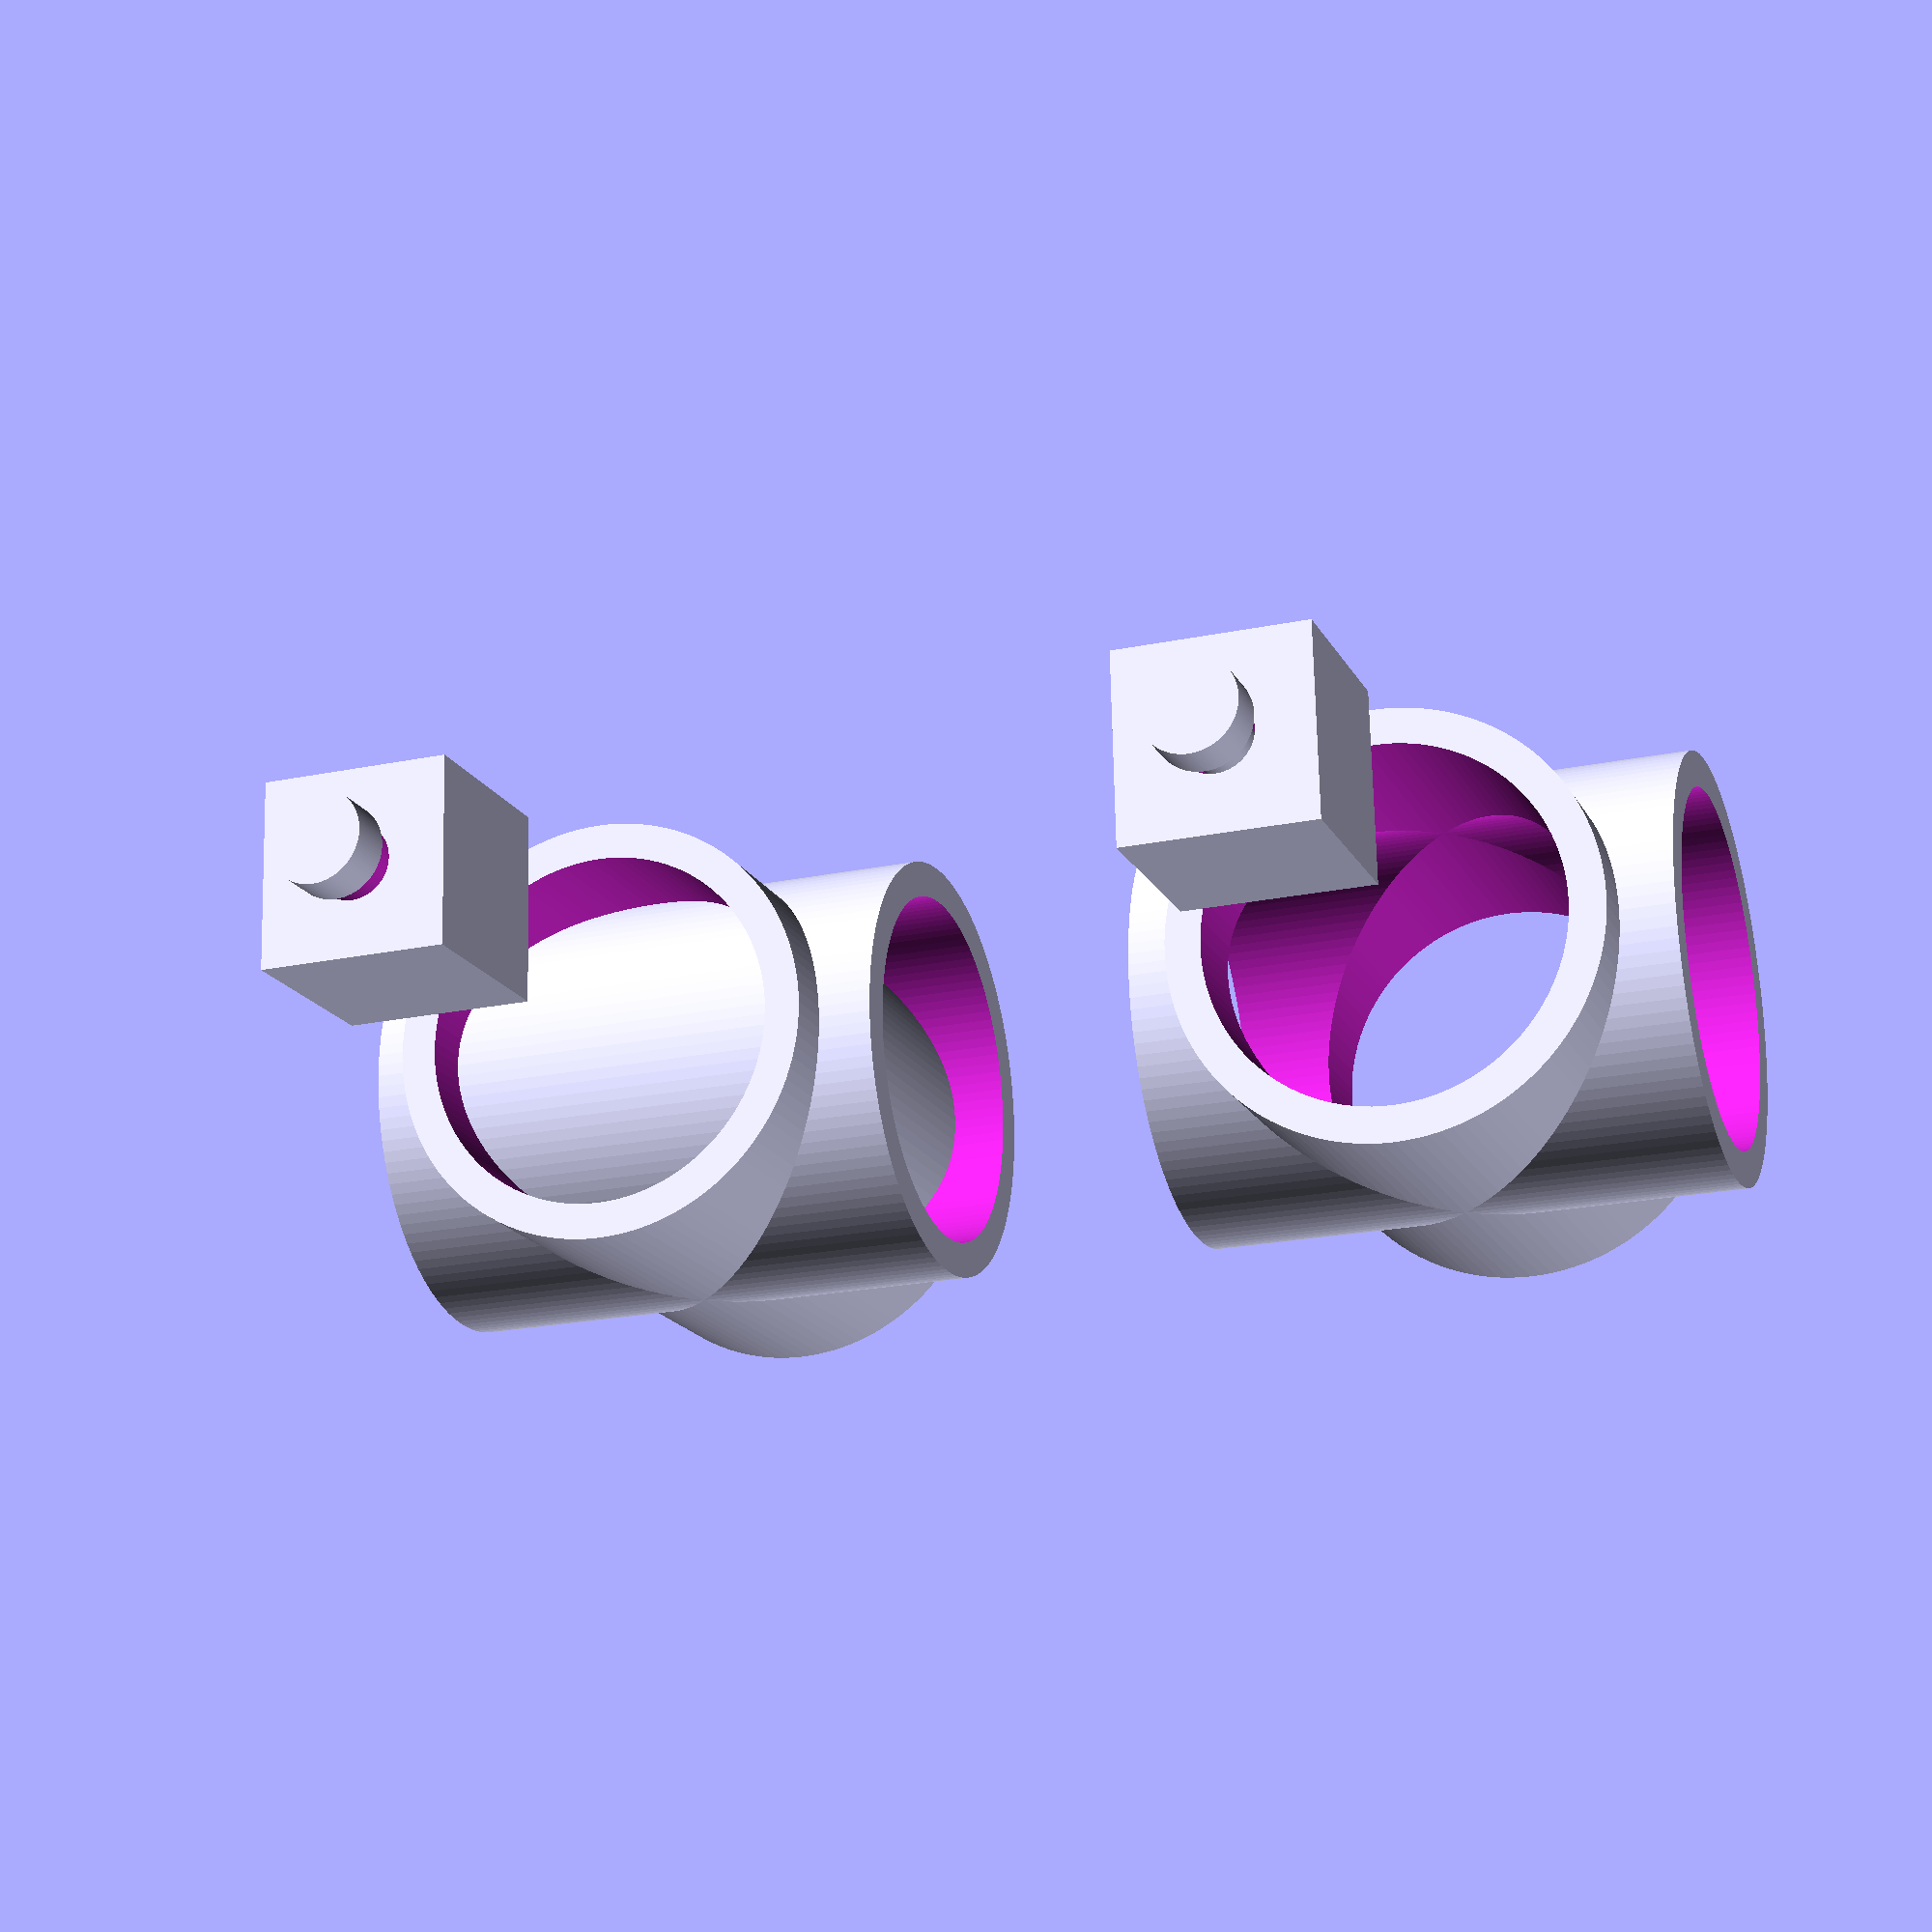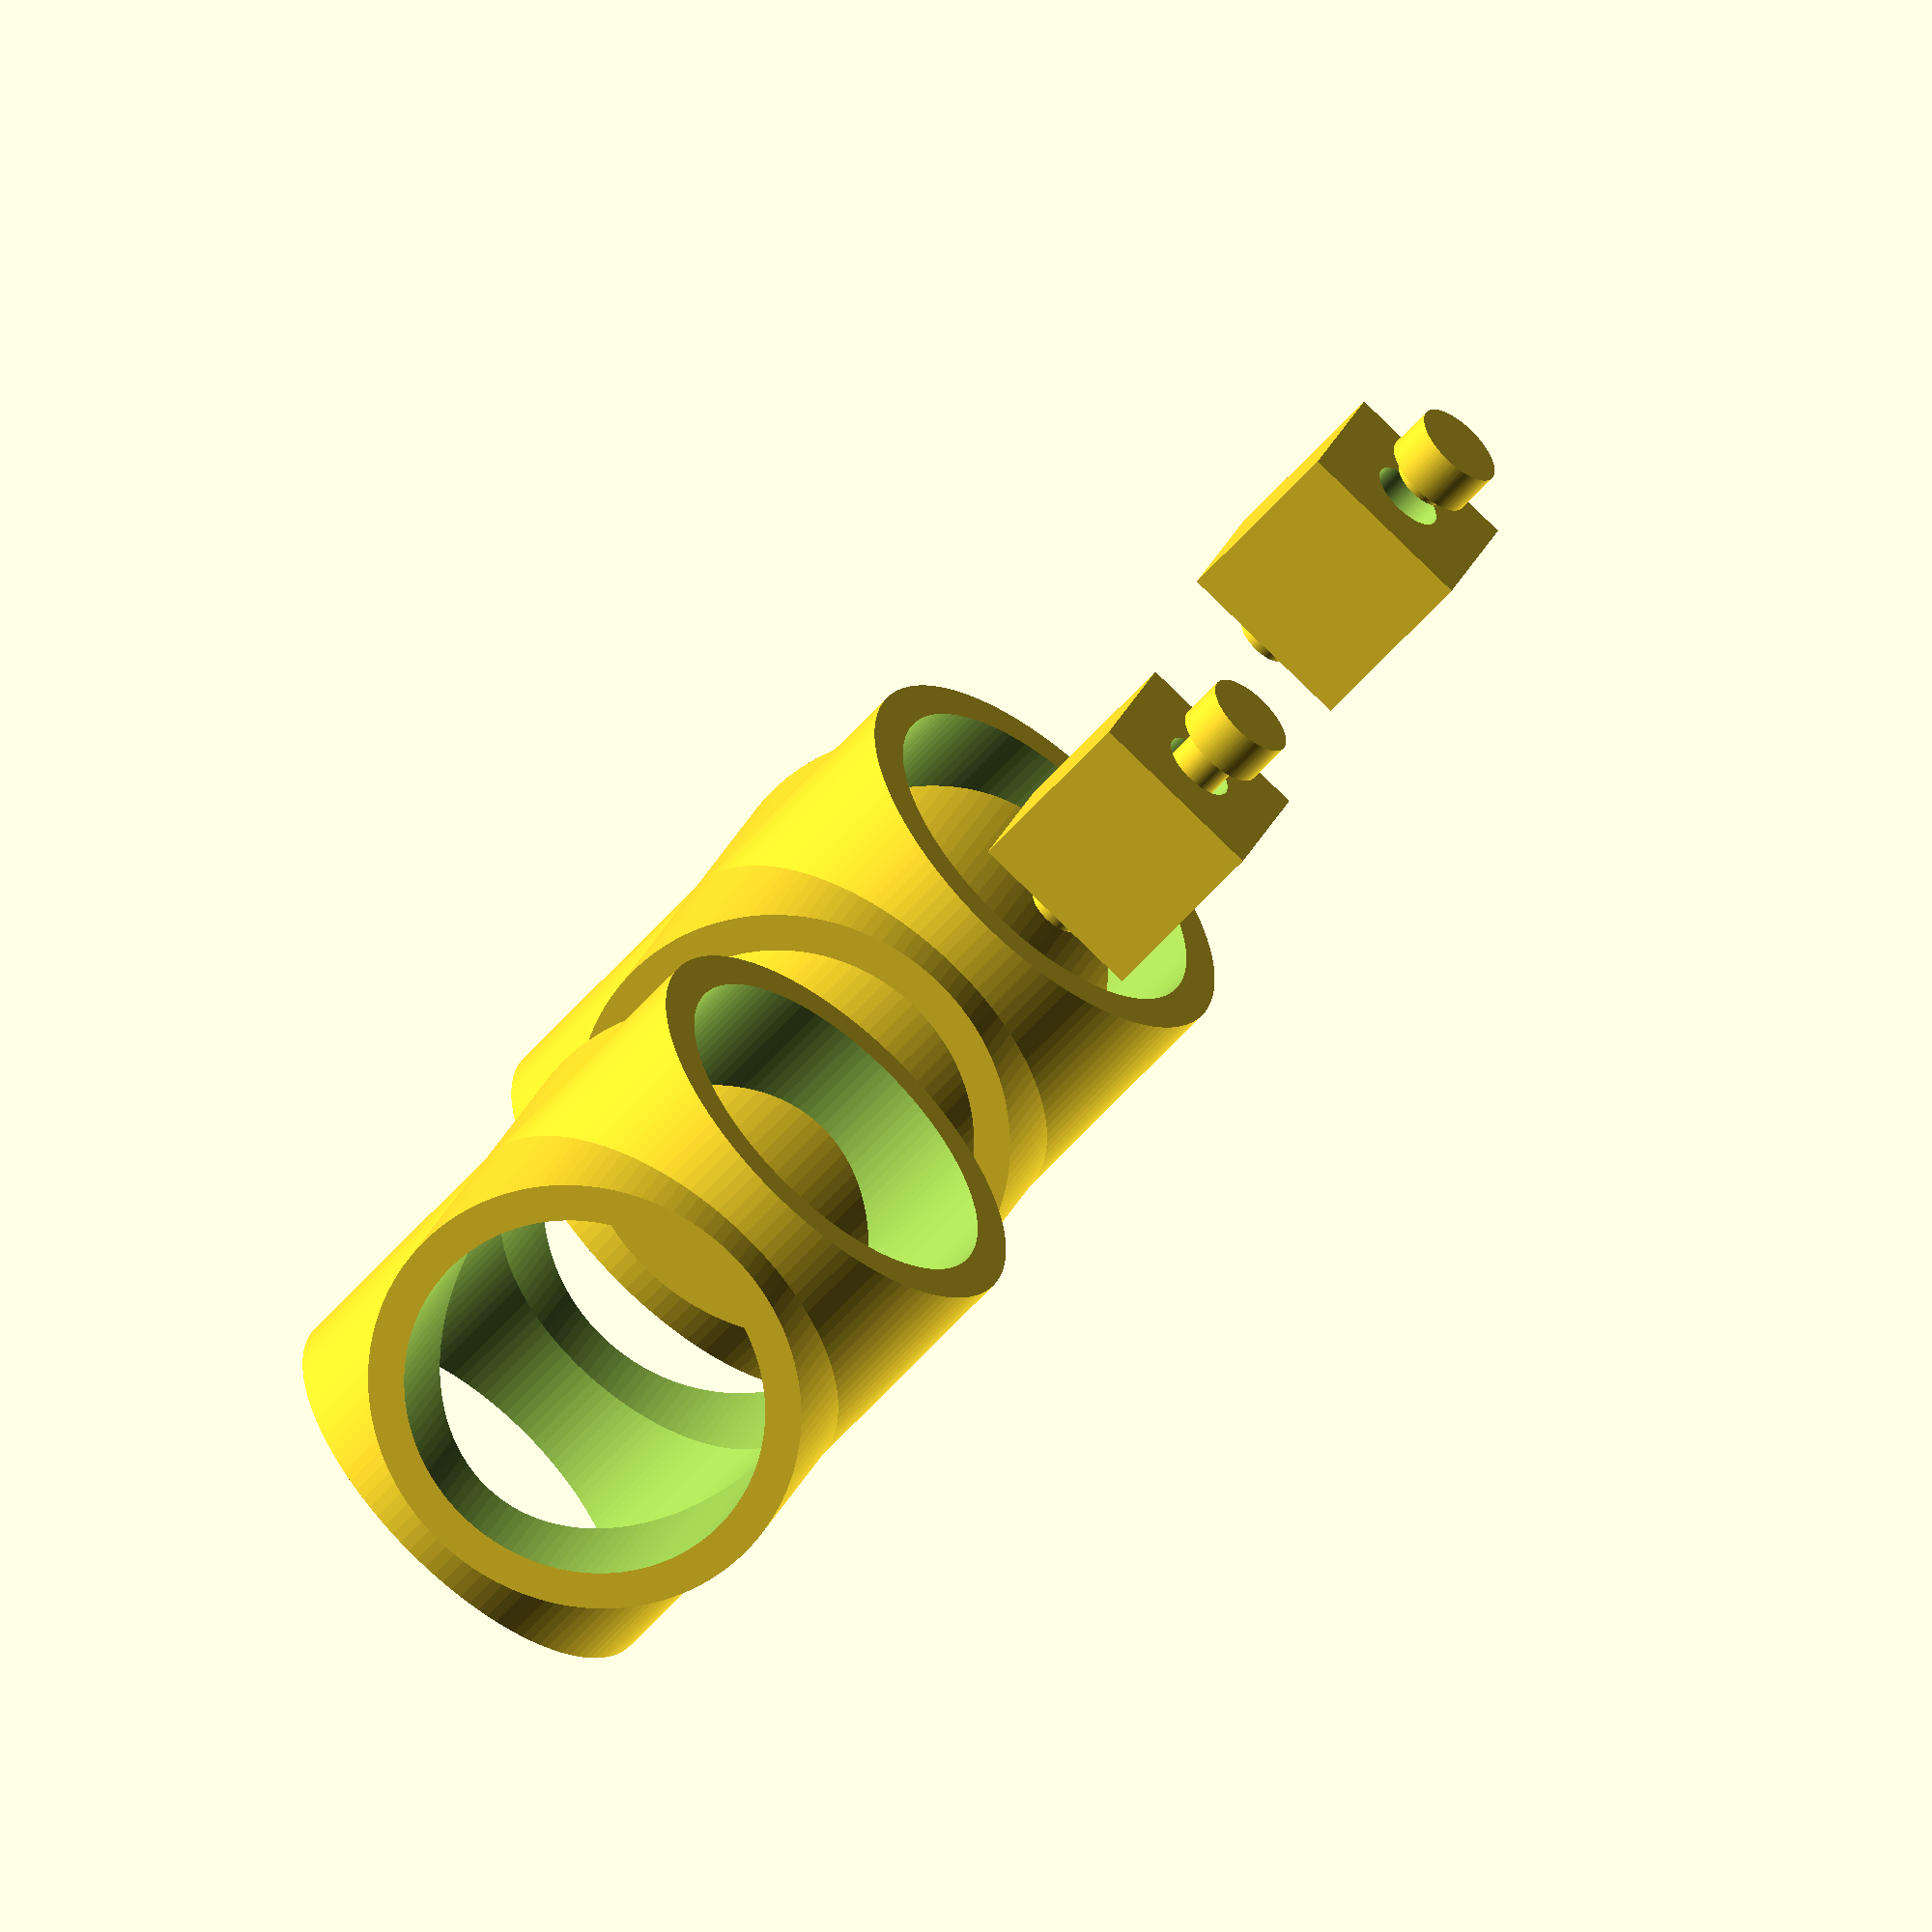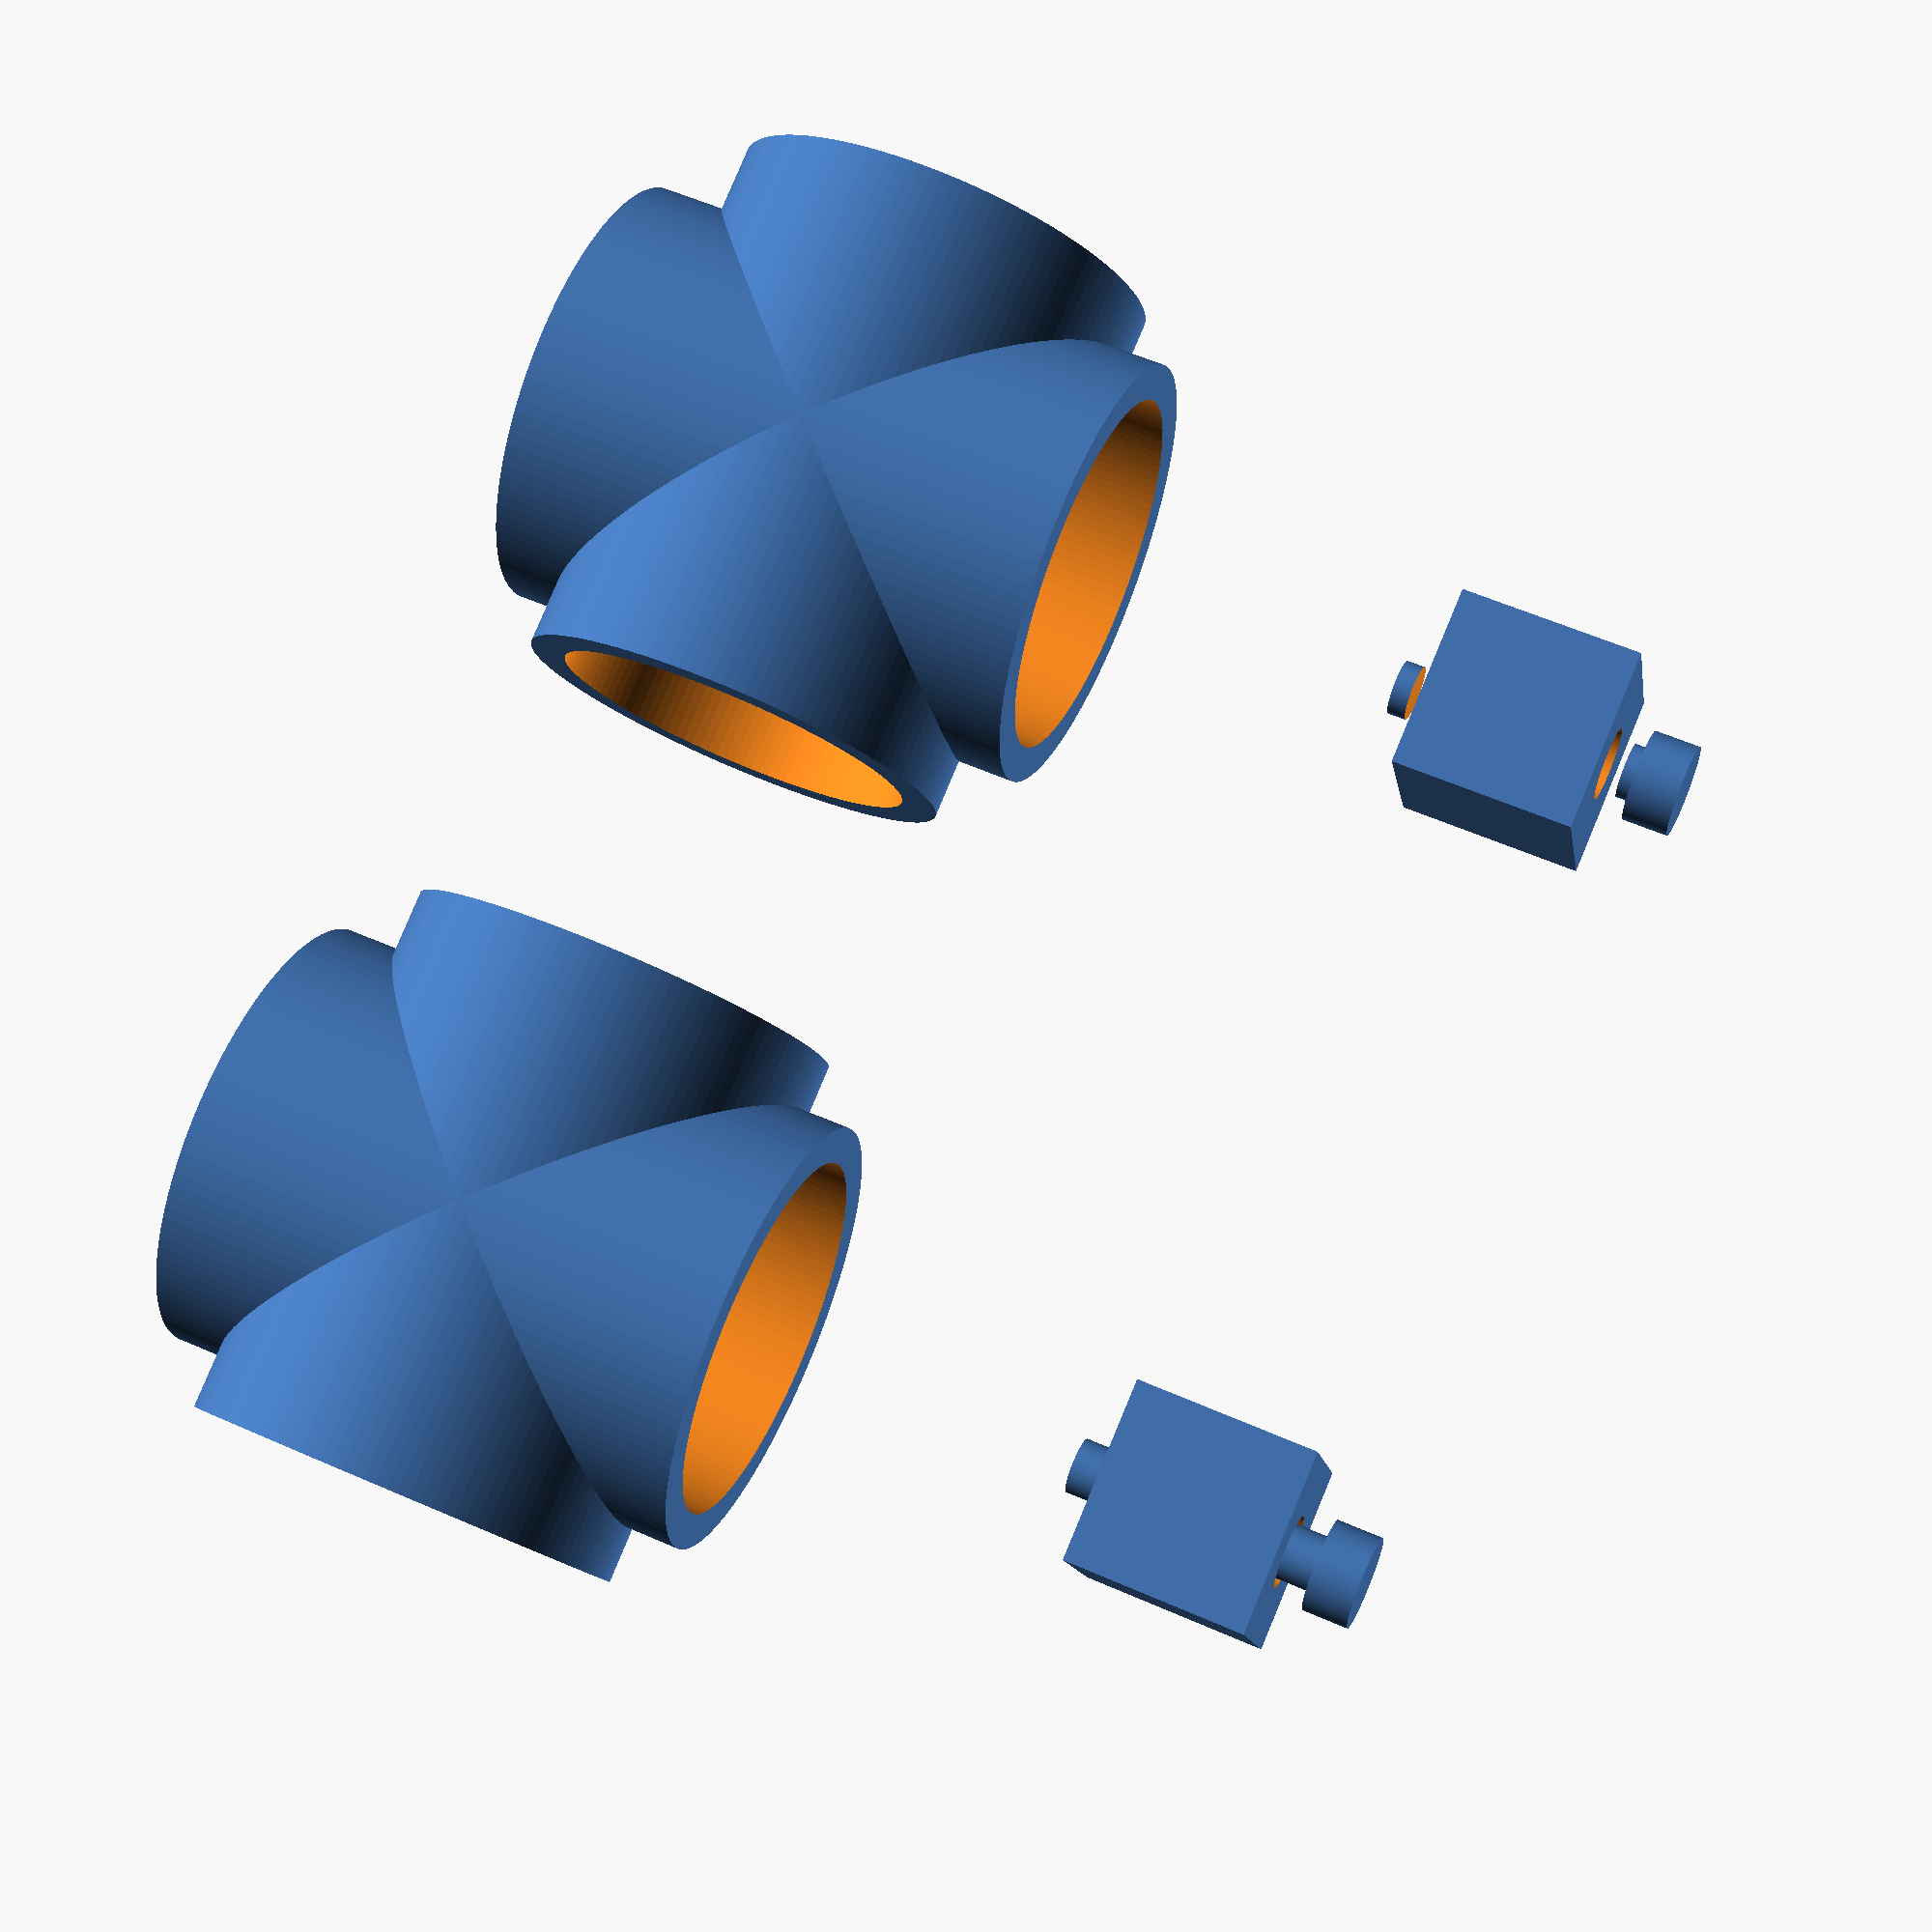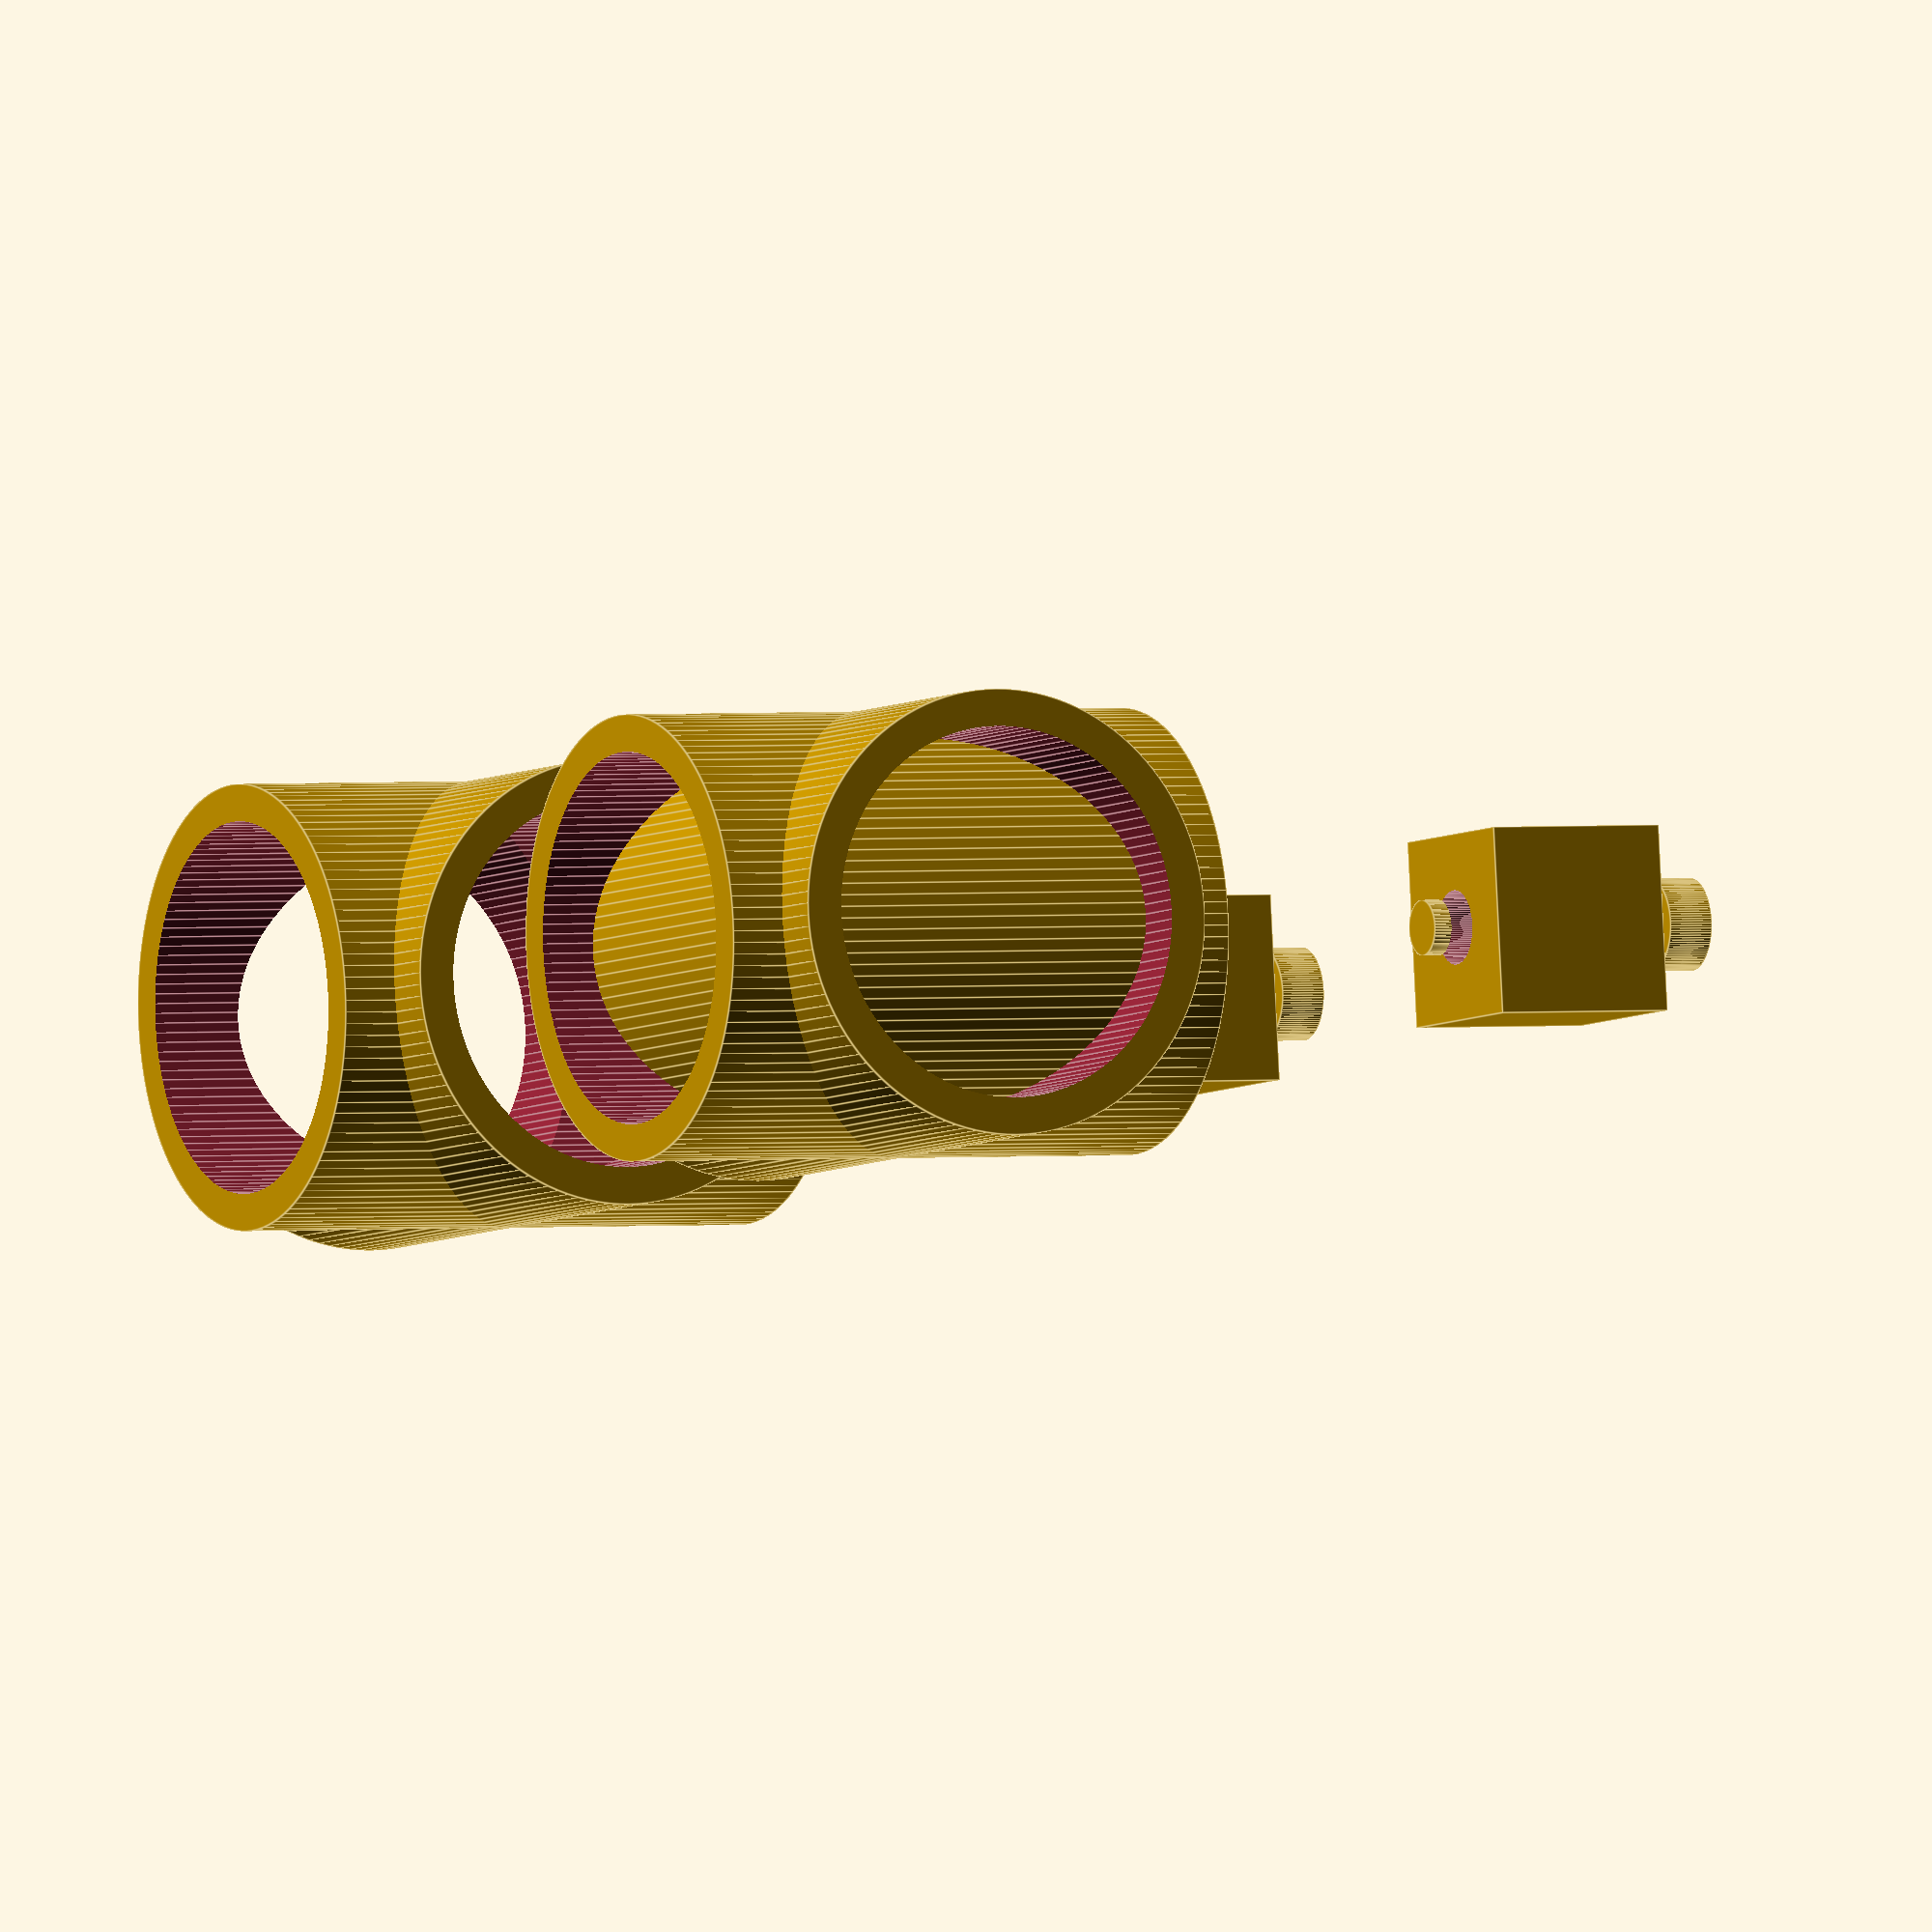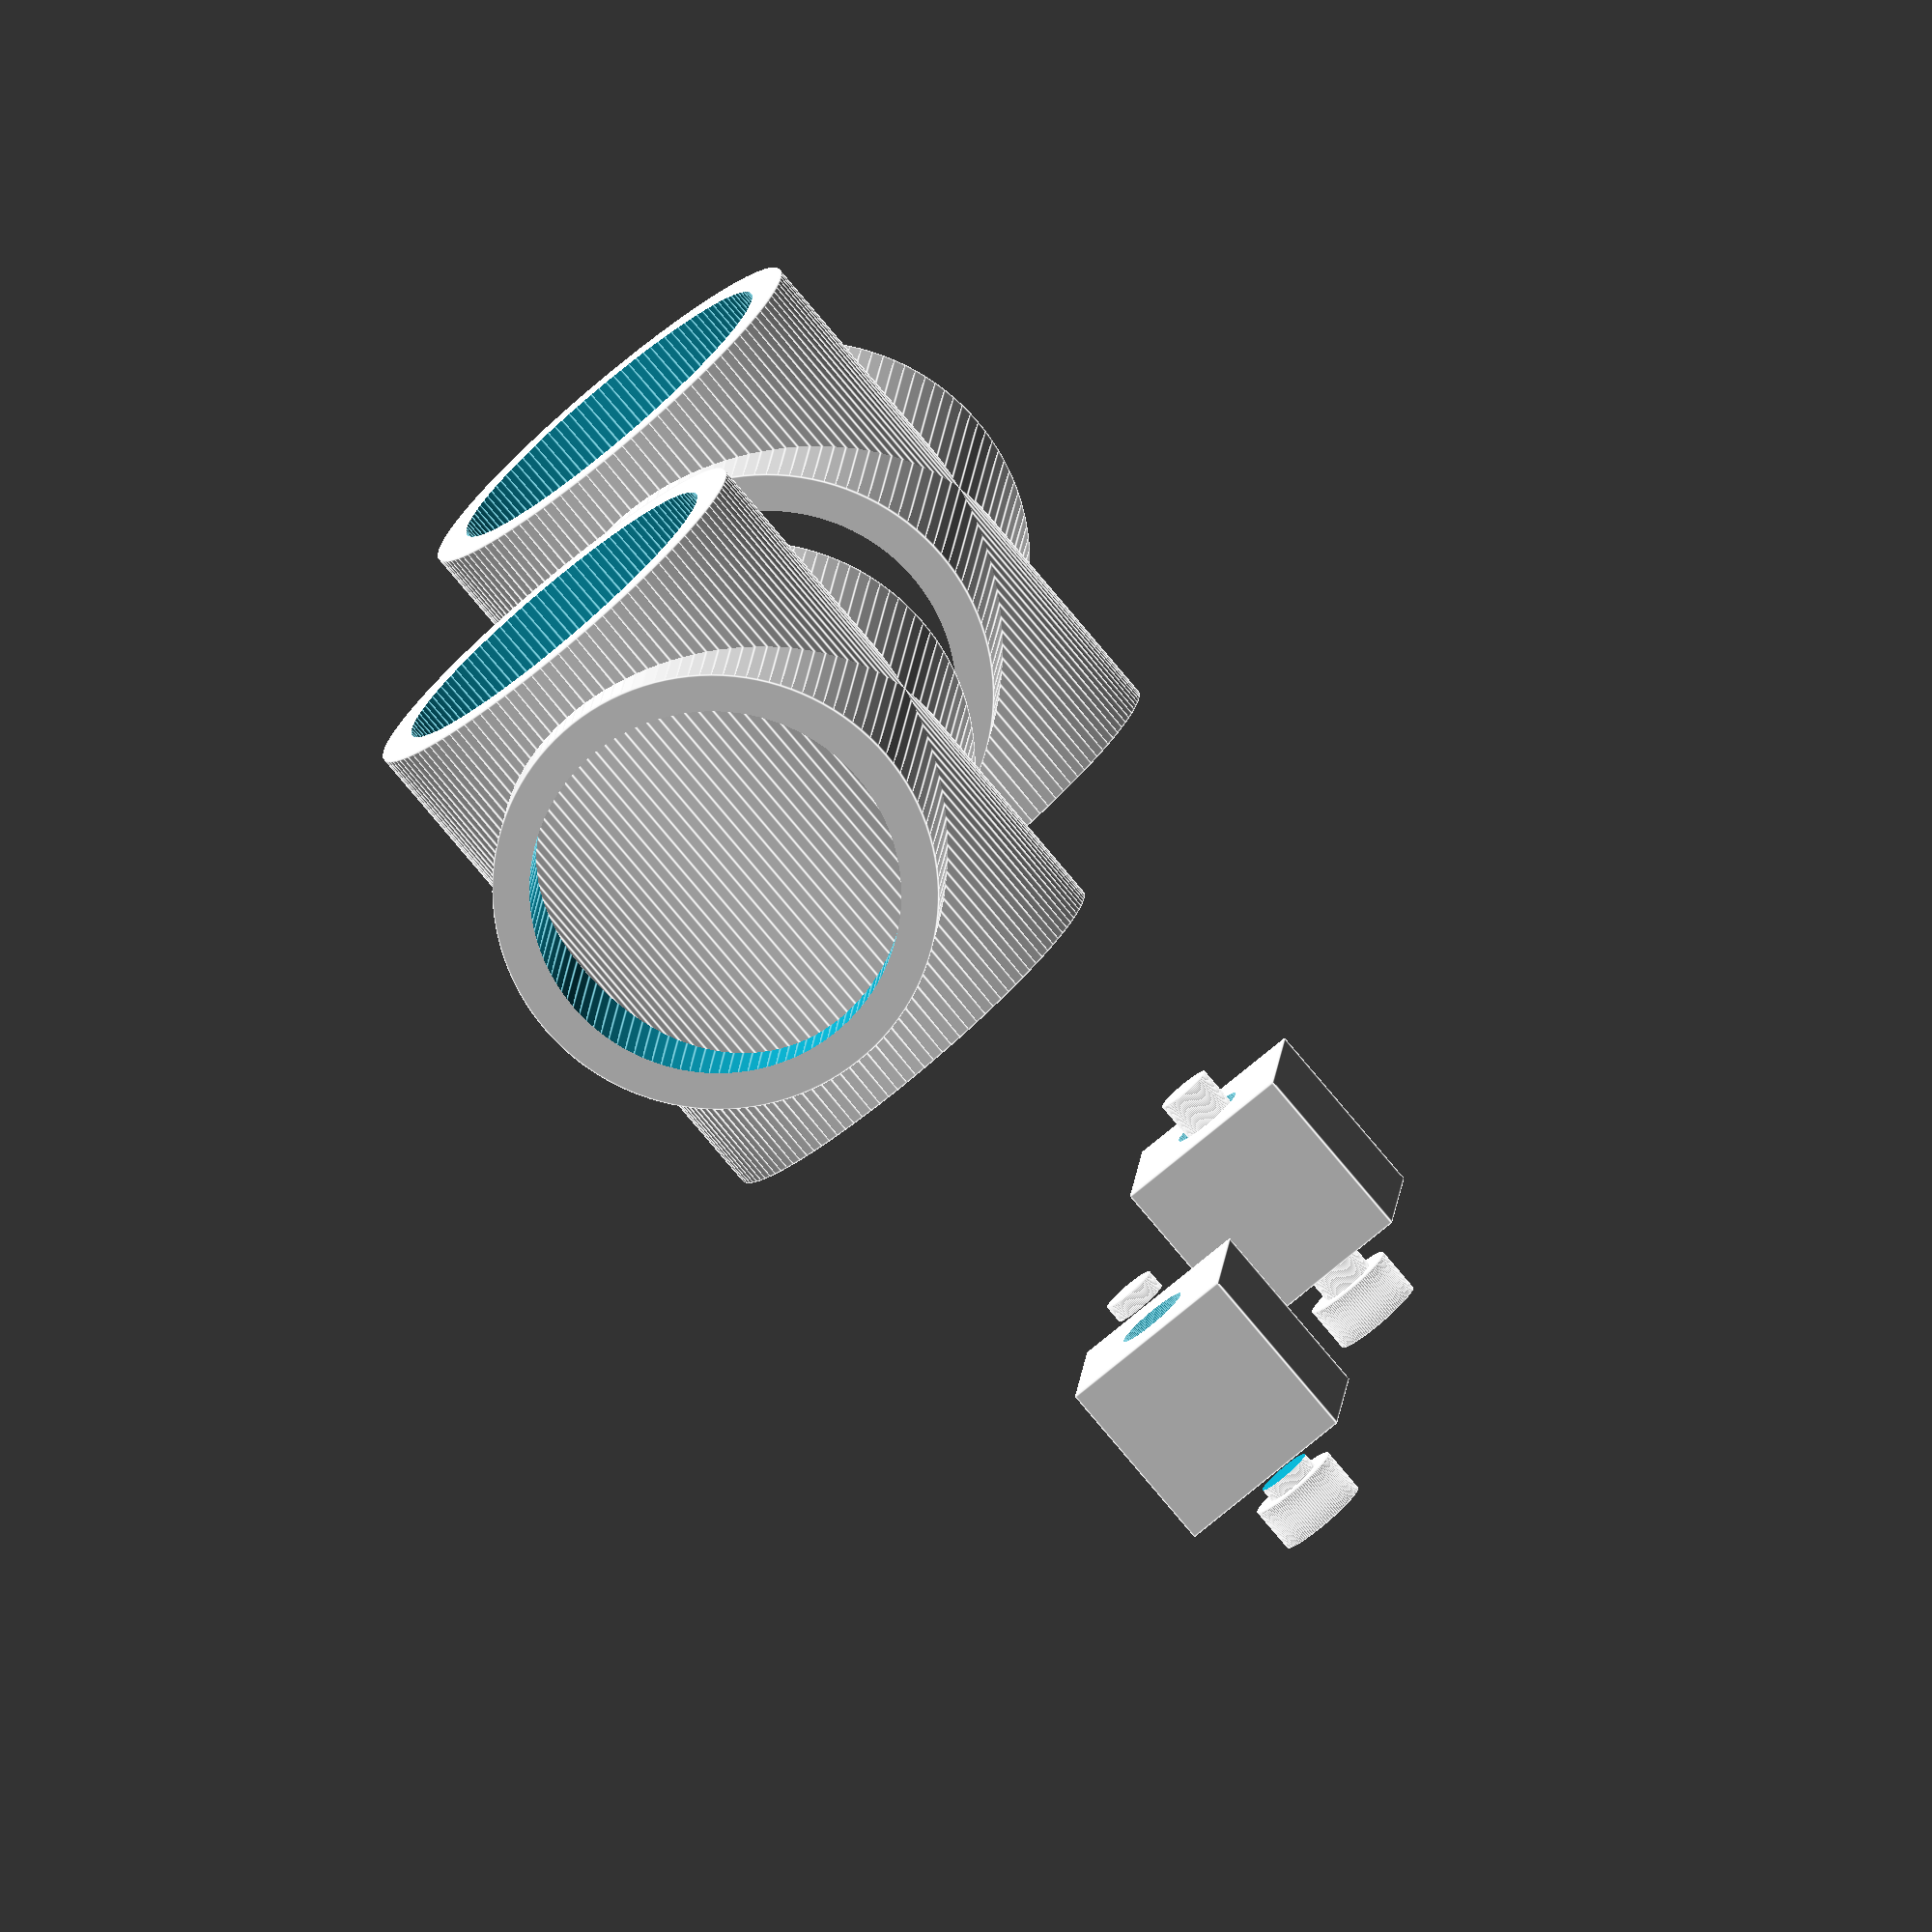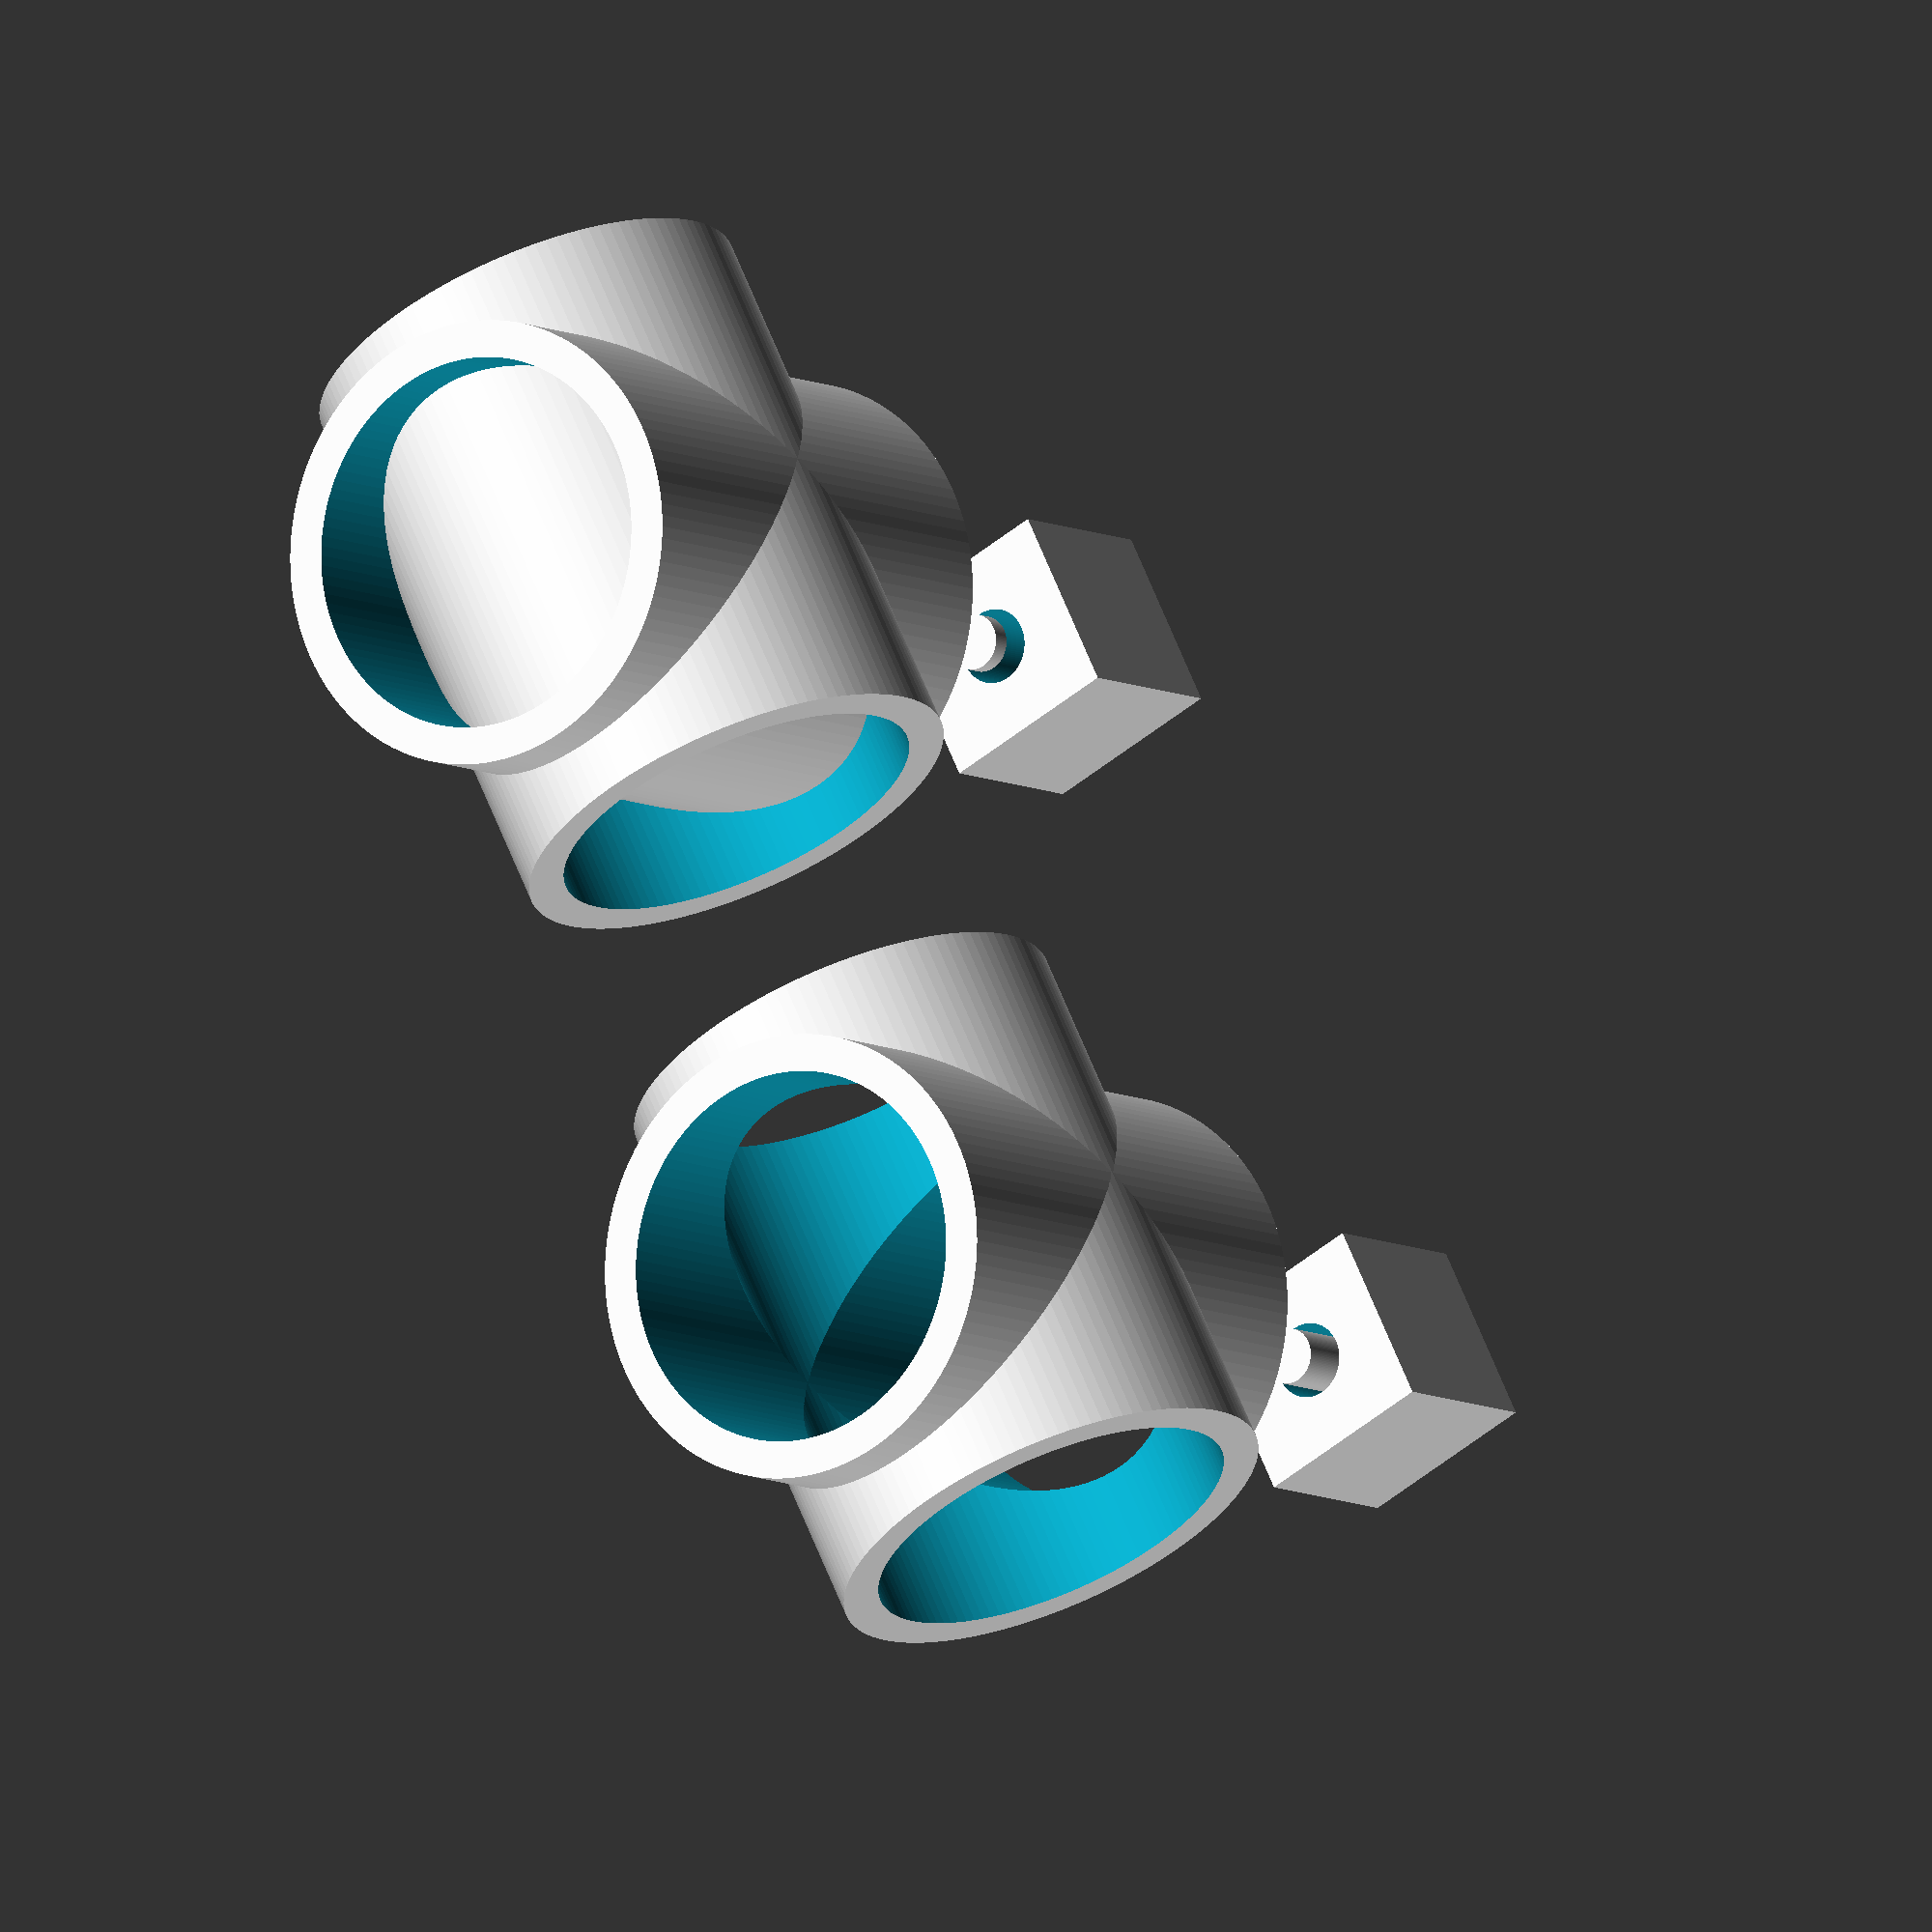
<openscad>
// Generated by SolidPython 1.0.5 on 2021-06-01 16:28:59
$fn = 120;


difference(){
	union() {
		difference() {
			cylinder(center = true, h = 30, r = 12);
			cylinder(center = true, h = 32, r = 10);
		}
		rotate(a = 90, v = [0, 1, 0]) {
			difference() {
				cylinder(center = true, h = 30, r = 12);
				cylinder(center = true, h = 32, r = 10);
			}
		}
		translate(v = [45, 0, 0]) {
			union() {
				cylinder(center = true, h = 30, r = 12);
				rotate(a = 90, v = [0, 1, 0]) {
					union() {
						cylinder(center = true, h = 30, r = 12);
					}
				}
			}
		}
		translate(v = [0, 0, 40]) {
			union() {
				difference() {
					cube(center = true, size = 10);
				}
				union() {
					cylinder(center = true, h = 14, r = 1.5000000000);
					translate(v = [0, 0, 8]) {
						cylinder(center = true, h = 2.5000000000, r = 2.5000000000);
					}
				}
				translate(v = [45, 0, 0]) {
					union() {
						difference(){
							difference() {
								cube(center = true, size = 10);
							}
							/* Holes Below*/
							union(){
								cylinder(center = true, h = 12, r = 2);
							} /* End Holes */ 
						}
						union() {
							cylinder(center = true, h = 14, r = 1.5000000000);
							translate(v = [0, 0, 8]) {
								cylinder(center = true, h = 2.5000000000, r = 2.5000000000);
							}
						}
					}
				}
			}
		}
	}
	/* Holes Below*/
	union(){
		translate(v = [45, 0, 0]){
			union(){
				cylinder(center = true, h = 32, r = 10);
				rotate(a = 90, v = [0, 1, 0]){
					union(){
						cylinder(center = true, h = 32, r = 10);
					}
				}
			}
		}
		translate(v = [0, 0, 40]){
			union(){
				union(){
					cylinder(center = true, h = 12, r = 2);
				}
			}
		}
	} /* End Holes */ 
}
/***********************************************
*********      SolidPython code:      **********
************************************************
 
#! /usr/bin/env python3
import sys

from solid import scad_render_to_file
from solid.objects import cube, cylinder, hole, part, rotate
from solid.utils import FORWARD_VEC, right, up

SEGMENTS = 120


def pipe_intersection_hole():
    pipe_od = 12
    pipe_id = 10
    seg_length = 30

    outer = cylinder(r=pipe_od, h=seg_length, center=True)
    inner = cylinder(r=pipe_id, h=seg_length + 2, center=True)

    # By declaring that the internal void of pipe_a should
    # explicitly remain empty, the combination of both pipes
    # is empty all the way through.

    # Any OpenSCAD / SolidPython object can be declared a hole(),
    # and after that will always be empty
    pipe_a = outer + hole()(inner)
    # Note that "pipe_a = outer - hole()(inner)" would work identically;
    # inner will always be subtracted now that it's a hole

    pipe_b = rotate(a=90, v=FORWARD_VEC)(pipe_a)
    return pipe_a + pipe_b


def pipe_intersection_no_hole():
    pipe_od = 12
    pipe_id = 10
    seg_length = 30

    outer = cylinder(r=pipe_od, h=seg_length, center=True)
    inner = cylinder(r=pipe_id, h=seg_length + 2, center=True)
    pipe_a = outer - inner

    pipe_b = rotate(a=90, v=FORWARD_VEC)(pipe_a)
    # pipe_a and pipe_b are both hollow, but because
    # their central voids aren't explicitly holes,
    # the union of both pipes has unwanted internal walls

    return pipe_a + pipe_b


def multipart_hole():
    # It's good to be able to keep holes empty, but often we want to put
    # things (bolts, etc.) in them.  The way to do this is to declare the
    # object containing the hole a "part".  Then, the hole will remain
    # empty no matter what you add to the 'part'.  But if you put an object
    # that is NOT part of the 'part' into the hole, it will still appear.

    # On the left (not_part), here's what happens if we try to put an object
    # into an explicit hole:  the object gets erased by the hole.

    # On the right (is_part), we mark the cube-with-hole as a "part",
    # and then insert the same 'bolt' cylinder into it.  The entire
    # bolt rematins.

    b = cube(10, center=True)
    c = cylinder(r=2, h=12, center=True)

    # A cube with an explicit hole
    not_part = b - hole()(c)

    # Mark this cube-with-hole as a separate part from the cylinder
    is_part = part()(not_part.copy())

    # This fits in the holes
    bolt = cylinder(r=1.5, h=14, center=True) + up(8)(cylinder(r=2.5, h=2.5, center=True))

    # The section of the bolt inside not_part disappears.  The section
    # of the bolt inside is_part is still there.
    return not_part + bolt + right(45)(is_part + bolt)


if __name__ == '__main__':
    out_dir = sys.argv[1] if len(sys.argv) > 1 else None

    # On the left, pipes with no explicit holes, which can give
    # unexpected walls where we don't want them.
    # On the right, we use the hole() function to fix the problem
    a = pipe_intersection_no_hole() + right(45)(pipe_intersection_hole())

    # Below is an example of how to put objects into holes and have them
    # still appear
    b = up(40)(multipart_hole())
    a += b

    file_out = scad_render_to_file(a, out_dir=out_dir, file_header=f'$fn = {SEGMENTS};', include_orig_code=True)
    print(f"{__file__}: SCAD file written to: \n{file_out}")
 
 
************************************************/

</openscad>
<views>
elev=197.9 azim=178.6 roll=160.1 proj=p view=wireframe
elev=237.9 azim=289.1 roll=220.5 proj=o view=wireframe
elev=121.6 azim=338.9 roll=245.6 proj=p view=solid
elev=178.6 azim=186.0 roll=297.7 proj=o view=edges
elev=259.3 azim=85.1 roll=320.1 proj=o view=edges
elev=187.7 azim=296.8 roll=326.3 proj=o view=wireframe
</views>
